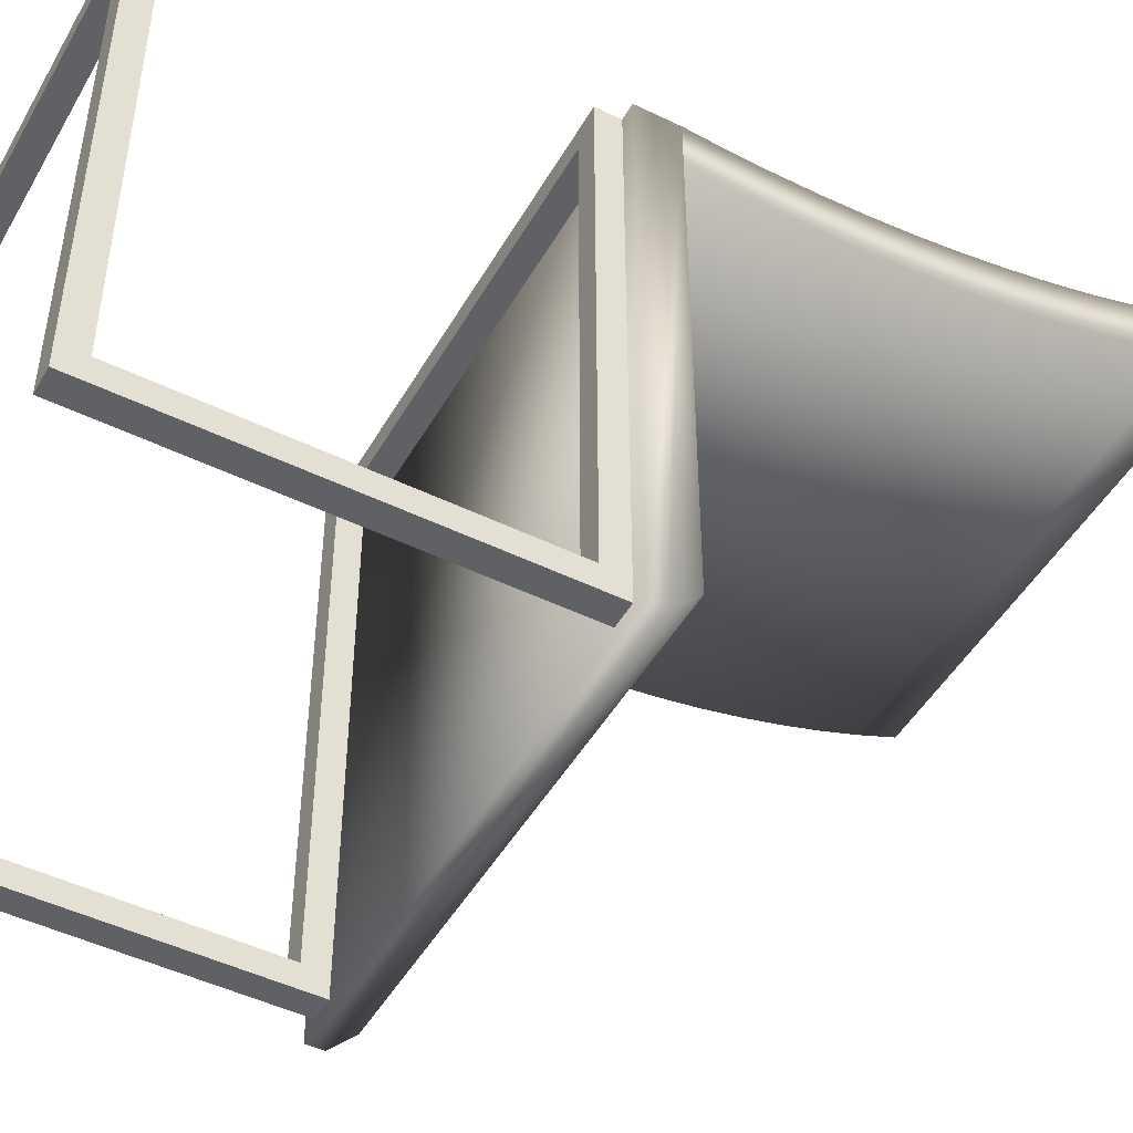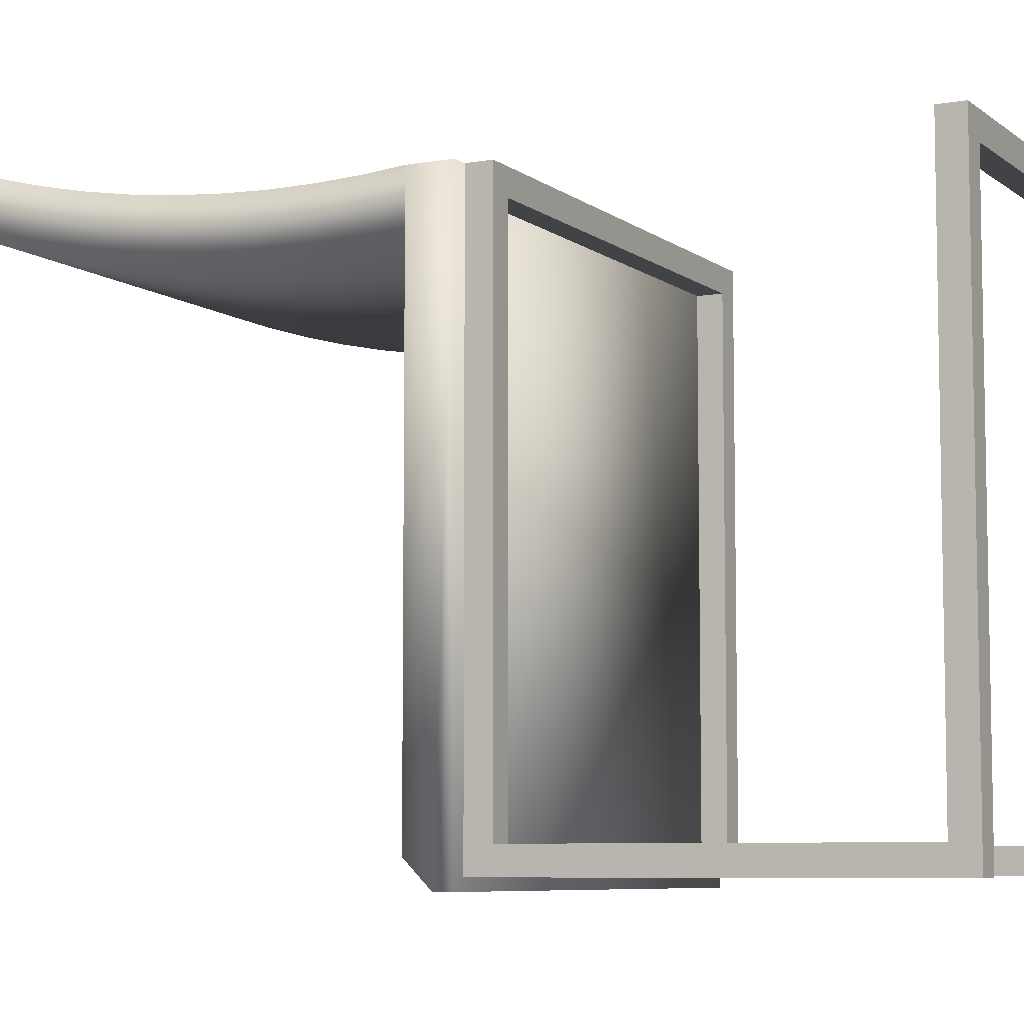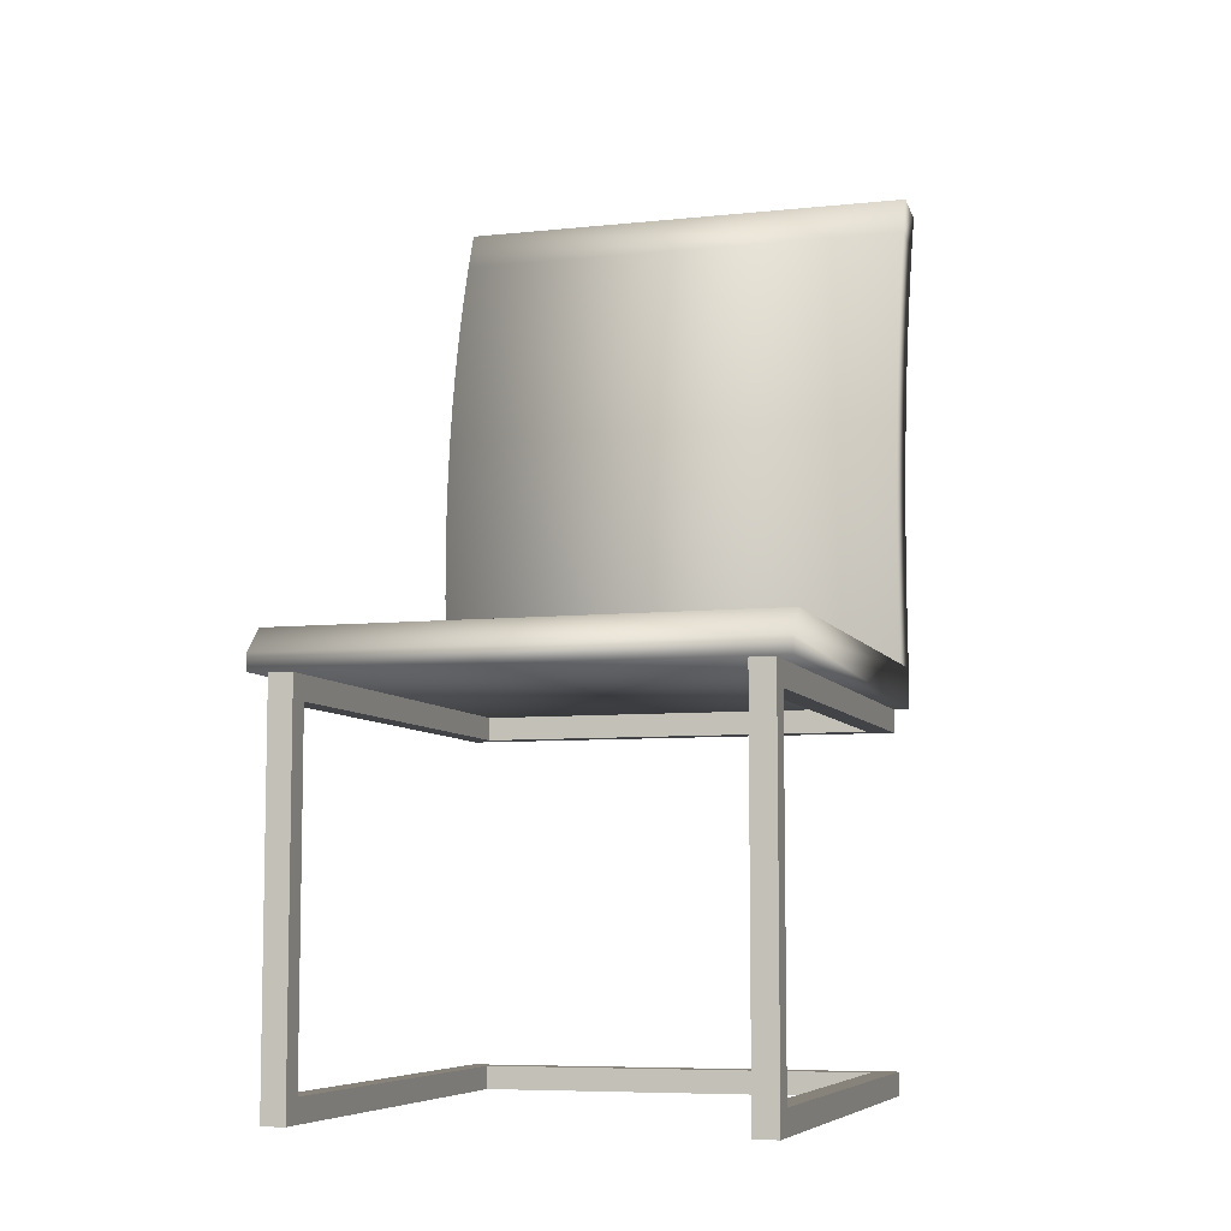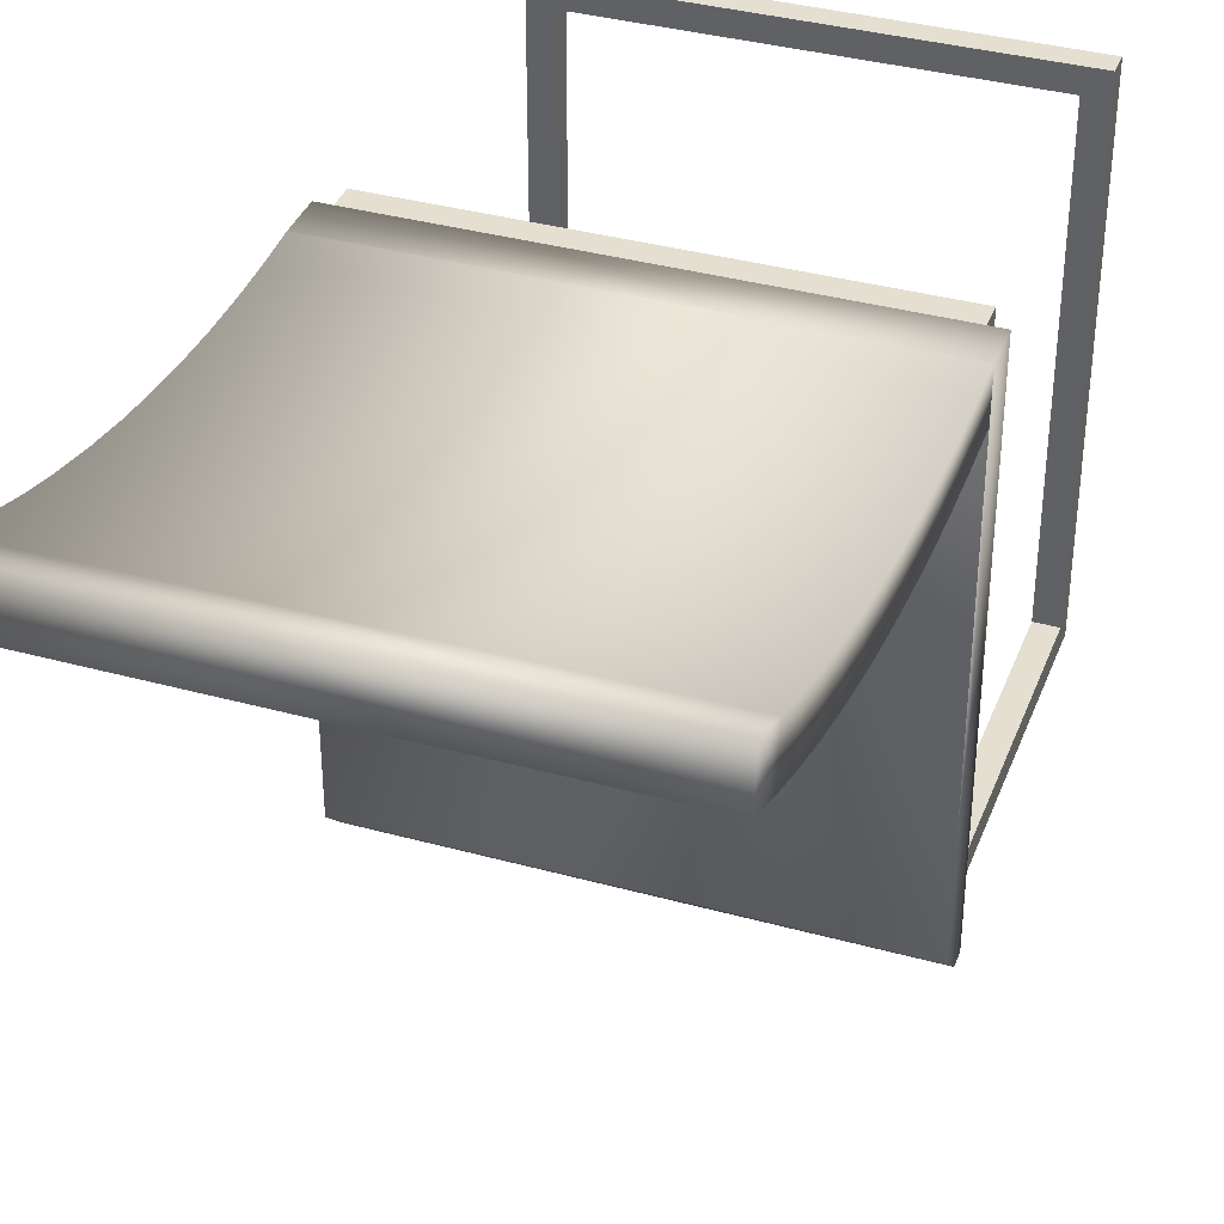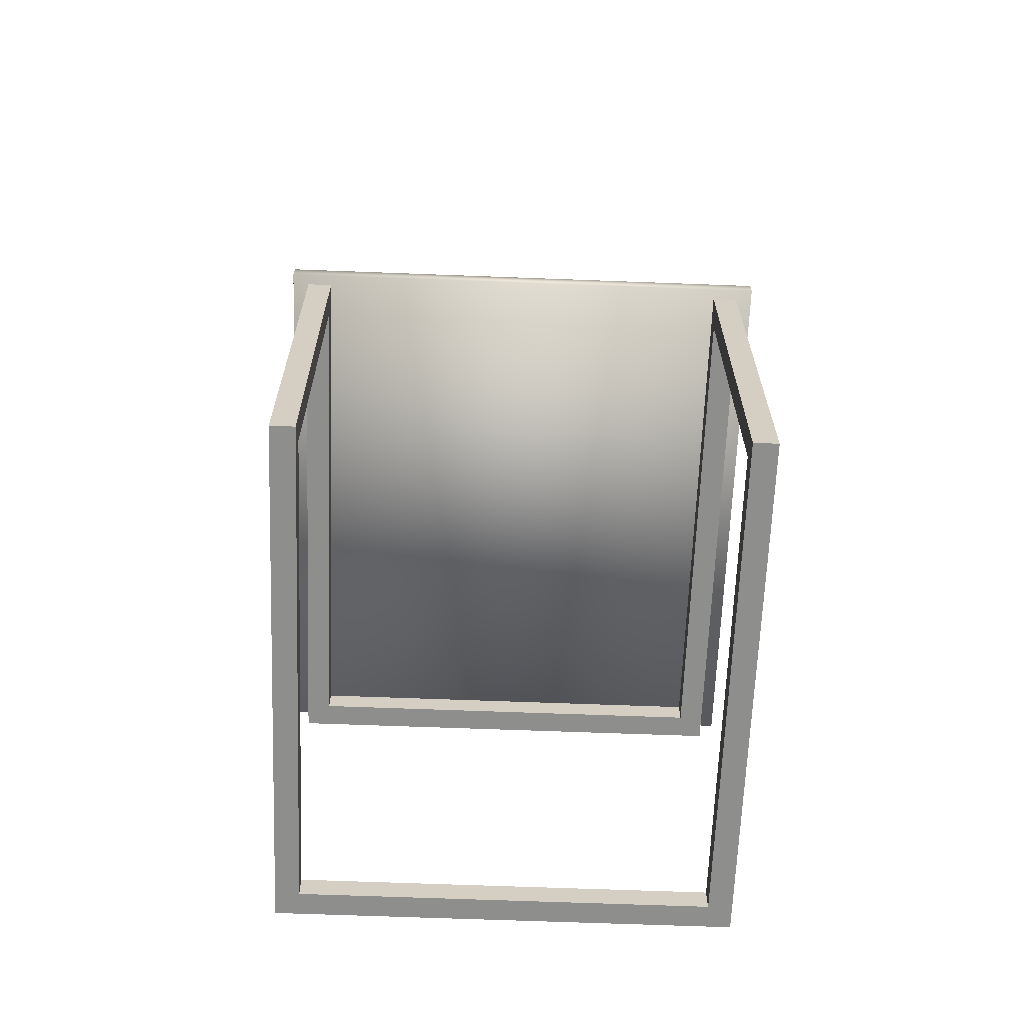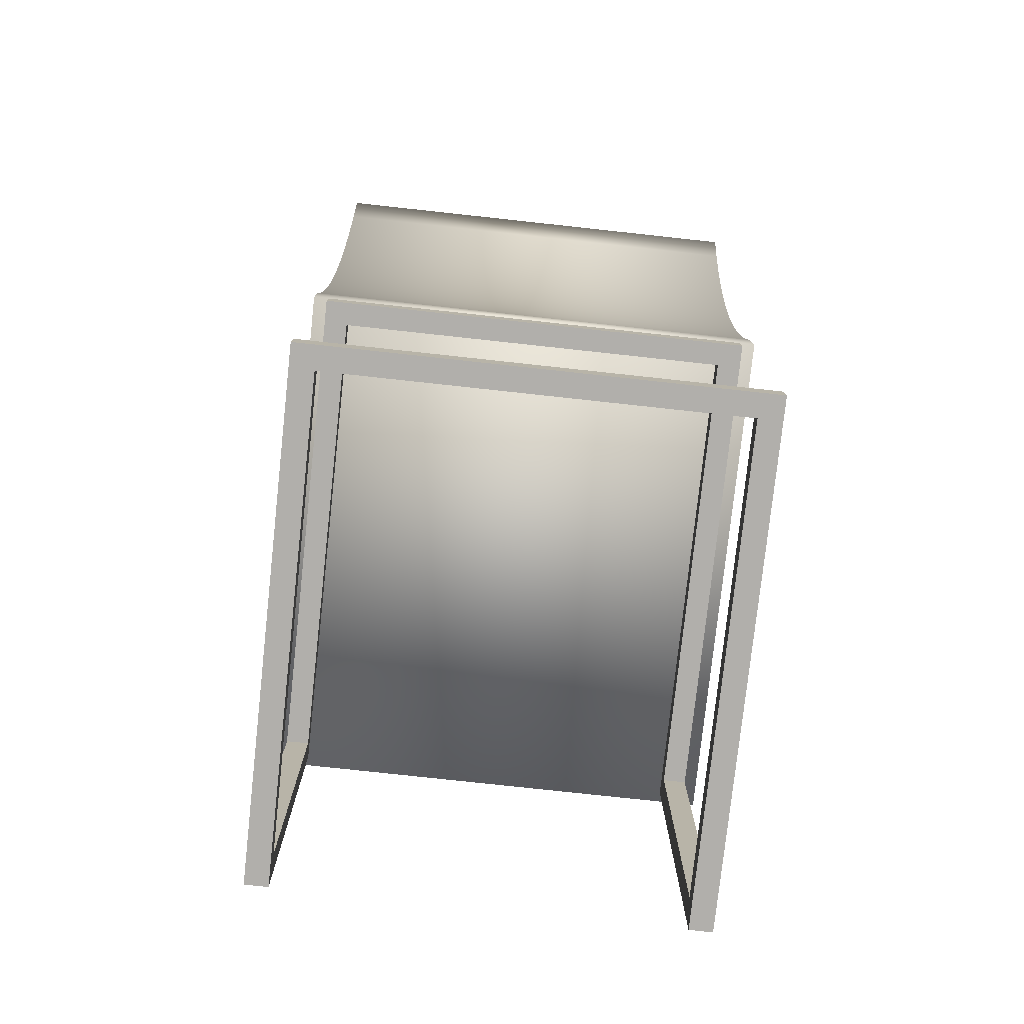
<metadata>
{"format":"obj","ext":"obj","renderer":"f3d","projection":"perspective","resolution":1024,"background":"white","views":[{"elev":-47.8,"azim":61.3,"up":"+Z"},{"elev":-7.0,"azim":-62.8,"up":"+Z"},{"elev":-7.2,"azim":-163.1,"up":"+Y"},{"elev":36.8,"azim":-160.4,"up":"+Z"},{"elev":-64.9,"azim":177.8,"up":"+Y"},{"elev":-78.2,"azim":-6.2,"up":"+Y"}]}
</metadata>
<code>
v 0.1656 -0.1038 -0.3076
v 0.1656 -0.1038 -0.2879
v 0.1852 -0.1038 -0.3076
v 0.1656 -0.3843 -0.3076
v 0.1852 -0.3843 -0.3076
v 0.1656 -0.404 -0.3273
v 0.1656 -0.404 0.086
v 0.1656 -0.08417 -0.3273
v 0.1656 -0.1038 0.086
v 0.1656 -0.08417 0.086
v 0.1656 -0.3843 0.086
v -0.169 -0.08417 0.086
v -0.169 -0.1038 0.086
v 0.1656 -0.1038 0.1057
v 0.1852 -0.1038 0.1057
v -0.1887 -0.3843 0.1057
v -0.169 -0.3843 0.086
v 0.1852 -0.3843 0.1057
v -0.1887 -0.3843 -0.3076
v -0.169 -0.3843 -0.3076
v -0.169 -0.404 0.086
v 0.1852 -0.404 0.1057
v -0.1887 -0.404 0.1057
v 0.1852 -0.404 -0.3273
v -0.1887 -0.404 -0.3273
v -0.169 -0.404 -0.3273
v 0.1852 -0.08417 -0.3273
v -0.1887 -0.08417 0.1057
v 0.1852 -0.08417 0.1057
v -0.1887 -0.08417 -0.3273
v -0.169 -0.08417 -0.3273
v -0.169 -0.1038 -0.3076
v -0.169 -0.1038 0.1057
v -0.1887 -0.1038 0.1057
v -0.1887 -0.1038 -0.3076
v 0.1983 -0.08417 -0.3359
v -0.2018 -0.08417 0.1057
v 0.1983 -0.08417 0.1057
v -0.2018 -0.08417 -0.3359
v -0.2018 -0.07029 -0.3359
v 0.1983 -0.07029 -0.3359
v -0.2018 -0.04972 0.1057
v -0.2018 -0.04972 -0.3154
v -0.2018 -0.04972 0.06605
v 0.1983 -0.04972 0.1057
v 0.1983 -0.04972 -0.3154
v 0.1983 -0.04972 0.06605
v -0.2018 -0.02053 0.1029
v -0.2018 -0.01474 0.06277
v -0.2018 0.01456 0.1012
v -0.2018 0.02035 0.06099
v -0.2018 0.0497 0.1009
v -0.2018 0.05548 0.06073
v -0.2018 0.08481 0.1022
v -0.2018 0.0906 0.06198
v -0.2018 0.1198 0.1049
v -0.2018 0.1256 0.06474
v -0.2018 0.1547 0.1092
v -0.2018 0.1605 0.069
v -0.2018 0.1894 0.1149
v -0.2018 0.1952 0.07476
v -0.2018 0.2238 0.1222
v -0.2018 0.2295 0.082
v -0.2018 0.2578 0.1309
v -0.2018 0.2636 0.09072
v -0.2018 0.2914 0.1411
v -0.2018 0.2972 0.1009
v -0.2018 0.3246 0.1527
v -0.2018 0.3304 0.1125
v -0.2018 0.3572 0.1657
v -0.2018 0.363 0.1255
v 0.1983 -0.02053 0.1029
v 0.1983 -0.01474 0.06277
v 0.1983 0.01456 0.1012
v 0.1983 0.02035 0.06099
v 0.1983 0.0497 0.1009
v 0.1983 0.05548 0.06073
v 0.1983 0.08481 0.1022
v 0.1983 0.0906 0.06198
v 0.1983 0.1198 0.1049
v 0.1983 0.1256 0.06474
v 0.1983 0.1547 0.1092
v 0.1983 0.1605 0.069
v 0.1983 0.1894 0.1149
v 0.1983 0.1952 0.07476
v 0.1983 0.2238 0.1222
v 0.1983 0.2295 0.082
v 0.1983 0.2578 0.1309
v 0.1983 0.2636 0.09072
v 0.1983 0.2914 0.1411
v 0.1983 0.2972 0.1009
v 0.1983 0.3246 0.1527
v 0.1983 0.3304 0.1125
v 0.1983 0.3572 0.1657
v 0.1983 0.363 0.1255
v 0.1983 0.2849 0.1057
v -0.2018 0.2849 0.1057
g lowPolyChair_ID30
l 1 2
l 1 3
l 4 1
l 5 4
g group_0_ID5
f 6 4 7
f 4 6 8
f 4 8 1
f 1 8 9
f 9 8 10
f 11 7 4
f 12 9 10
f 9 12 13
f 3 14 15
f 14 3 9
f 9 3 1
f 4 3 5
f 3 4 1
f 16 17 18
f 17 16 19
f 17 19 20
f 18 11 5
f 11 18 17
f 5 11 4
f 17 7 11
f 7 17 21
f 22 7 23
f 7 22 24
f 7 24 6
f 23 21 25
f 21 23 7
f 25 21 26
f 8 24 27
f 24 8 6
f 28 12 29
f 12 28 30
f 12 30 31
f 29 10 27
f 10 29 12
f 27 10 8
f 12 32 13
f 17 26 21
f 26 17 20
f 26 20 31
f 31 20 32
f 31 32 12
f 9 33 14
f 33 9 13
f 14 29 15
f 29 14 28
f 28 14 33
f 28 33 34
f 29 3 15
f 18 24 22
f 24 18 5
f 24 5 27
f 27 5 3
f 27 3 29
f 25 19 23
f 19 25 30
f 19 30 35
f 35 30 34
f 34 30 28
f 16 23 19
f 19 32 20
f 32 19 35
f 23 18 22
f 18 23 16
f 30 26 31
f 26 30 25
f 13 34 33
f 34 13 35
f 35 13 32
g group_0_ID5
f 4 7 11
f 10 8 9
f 9 8 1
f 1 8 4
f 8 6 4
f 7 4 6
f 13 12 9
f 10 9 12
f 1 3 9
f 9 3 14
f 15 14 3
f 1 4 3
f 5 3 4
f 4 11 5
f 17 18 11
f 5 11 18
f 20 19 17
f 19 16 17
f 18 17 16
f 21 17 7
f 11 7 17
f 26 21 25
f 7 23 21
f 25 21 23
f 6 24 7
f 24 22 7
f 23 7 22
f 6 8 24
f 27 24 8
f 8 10 27
f 12 29 10
f 27 10 29
f 31 30 12
f 30 28 12
f 29 12 28
f 12 32 31
f 32 20 31
f 31 20 26
f 20 17 26
f 21 26 17
f 13 32 12
f 13 9 33
f 14 33 9
f 34 33 28
f 33 14 28
f 28 14 29
f 15 29 14
f 29 3 27
f 3 5 27
f 27 5 24
f 5 18 24
f 22 24 18
f 15 3 29
f 19 23 16
f 28 30 34
f 34 30 35
f 35 30 19
f 30 25 19
f 23 19 25
f 35 19 32
f 20 32 19
f 16 23 18
f 22 18 23
f 25 30 26
f 31 26 30
f 32 13 35
f 35 13 34
f 33 34 13
g group_1_ID16
f 36 37 38
f 37 36 39
f 39 36 37
f 38 37 36
f 40 36 41
f 36 40 39
f 39 40 36
f 41 36 40
f 40 37 39
f 37 40 42
f 42 40 43
f 42 43 44
f 44 43 42
f 43 40 42
f 42 40 37
f 39 37 40
f 37 45 38
f 45 37 42
f 42 37 45
f 38 45 37
f 45 36 38
f 36 45 41
f 41 45 46
f 46 45 47
f 47 45 46
f 46 45 41
f 41 45 36
f 38 36 45
f 43 41 46
f 41 43 40
f 40 43 41
f 46 41 43
f 43 47 44
f 47 43 46
f 46 43 47
f 44 47 43
f 44 45 42
f 45 44 47
f 47 44 45
f 42 45 44
f 48 44 42
f 44 48 49
f 49 48 50
f 49 50 51
f 51 50 52
f 51 52 53
f 53 52 54
f 53 54 55
f 55 54 56
f 55 56 57
f 57 56 58
f 57 58 59
f 59 58 60
f 59 60 61
f 61 60 62
f 61 62 63
f 63 62 64
f 63 64 65
f 65 64 66
f 65 66 67
f 67 66 68
f 67 68 69
f 69 68 70
f 69 70 71
f 71 70 69
f 70 68 69
f 69 68 67
f 68 66 67
f 67 66 65
f 66 64 65
f 65 64 63
f 64 62 63
f 63 62 61
f 62 60 61
f 61 60 59
f 60 58 59
f 59 58 57
f 58 56 57
f 57 56 55
f 56 54 55
f 55 54 53
f 54 52 53
f 53 52 51
f 52 50 51
f 51 50 49
f 50 48 49
f 49 48 44
f 42 44 48
f 48 45 72
f 45 48 42
f 42 48 45
f 72 45 48
f 73 45 47
f 45 73 72
f 72 73 74
f 74 73 75
f 74 75 76
f 76 75 77
f 76 77 78
f 78 77 79
f 78 79 80
f 80 79 81
f 80 81 82
f 82 81 83
f 82 83 84
f 84 83 85
f 84 85 86
f 86 85 87
f 86 87 88
f 88 87 89
f 88 89 90
f 90 89 91
f 90 91 92
f 92 91 93
f 92 93 94
f 94 93 95
f 95 93 94
f 94 93 92
f 93 91 92
f 92 91 90
f 91 89 90
f 90 89 88
f 89 87 88
f 88 87 86
f 87 85 86
f 86 85 84
f 85 83 84
f 84 83 82
f 83 81 82
f 82 81 80
f 81 79 80
f 80 79 78
f 79 77 78
f 78 77 76
f 77 75 76
f 76 75 74
f 75 73 74
f 74 73 72
f 72 73 45
f 47 45 73
f 44 73 47
f 73 44 49
f 49 44 73
f 47 73 44
f 50 72 74
f 72 50 48
f 48 50 72
f 74 72 50
f 52 74 76
f 74 52 50
f 50 52 74
f 76 74 52
f 54 76 78
f 76 54 52
f 52 54 76
f 78 76 54
f 56 78 80
f 78 56 54
f 54 56 78
f 80 78 56
f 58 80 82
f 80 58 56
f 56 58 80
f 82 80 58
f 60 82 84
f 82 60 58
f 58 60 82
f 84 82 60
f 62 84 86
f 84 62 60
f 60 62 84
f 86 84 62
f 64 86 88
f 86 64 62
f 62 64 86
f 88 86 64
f 66 88 90
f 88 66 64
f 64 66 88
f 90 88 66
f 68 90 92
f 90 68 66
f 66 68 90
f 92 90 68
f 70 92 94
f 92 70 68
f 68 70 92
f 94 92 70
f 95 70 94
f 70 95 71
f 71 95 70
f 94 70 95
f 69 95 93
f 95 69 71
f 71 69 95
f 93 95 69
f 67 93 91
f 93 67 69
f 69 67 93
f 91 93 67
f 65 91 89
f 91 65 67
f 67 65 91
f 89 91 65
f 63 89 87
f 89 63 65
f 65 63 89
f 87 89 63
f 61 87 85
f 87 61 63
f 63 61 87
f 85 87 61
f 59 85 83
f 85 59 61
f 61 59 85
f 83 85 59
f 57 83 81
f 83 57 59
f 59 57 83
f 81 83 57
f 55 81 79
f 81 55 57
f 57 55 81
f 79 81 55
f 53 79 77
f 79 53 55
f 55 53 79
f 77 79 53
f 51 77 75
f 77 51 53
f 53 51 77
f 75 77 51
f 49 75 73
f 75 49 51
f 51 49 75
f 73 75 49
g group_1_ID24
l 96 97

</code>
